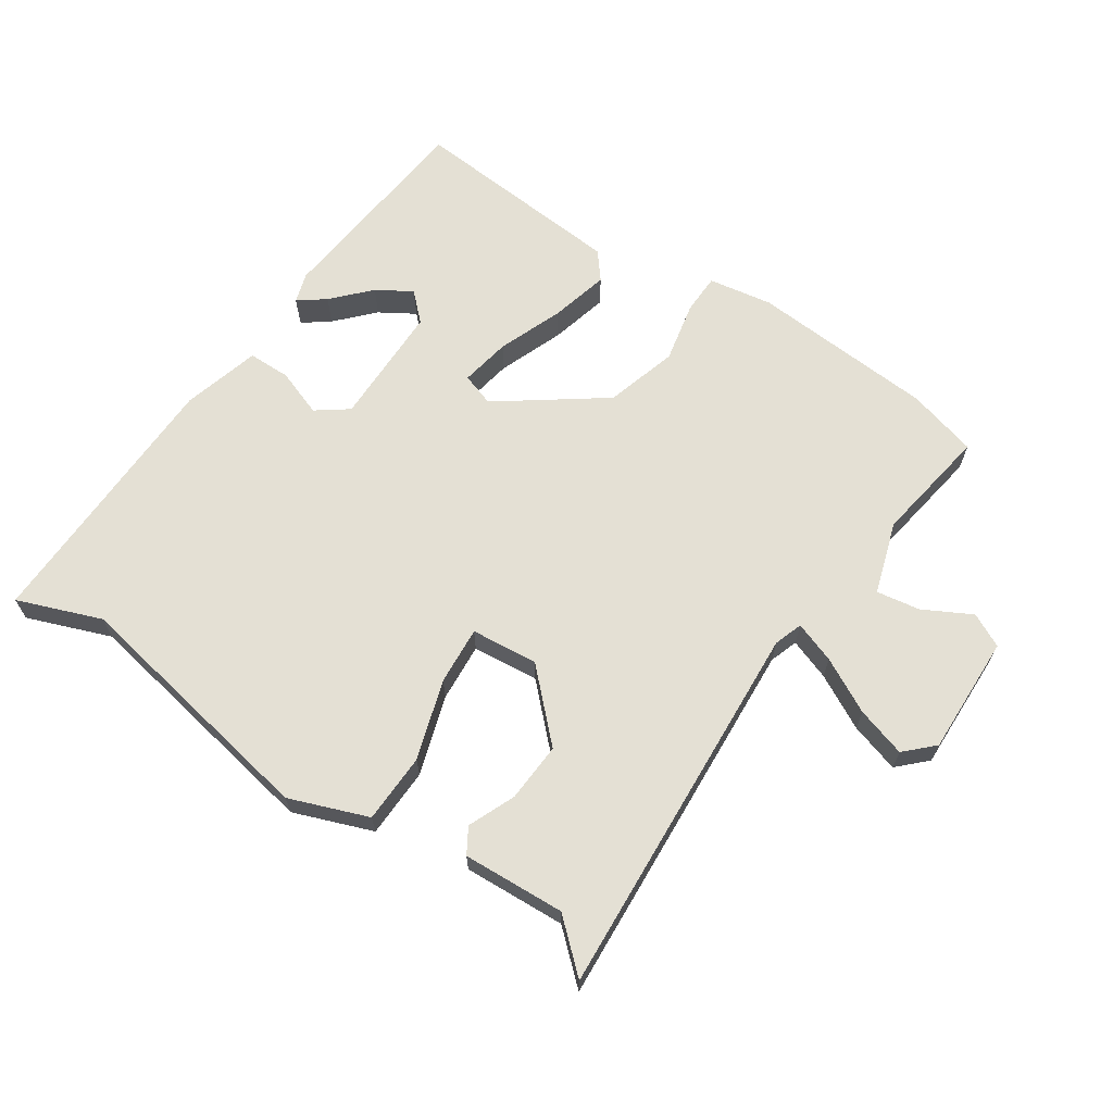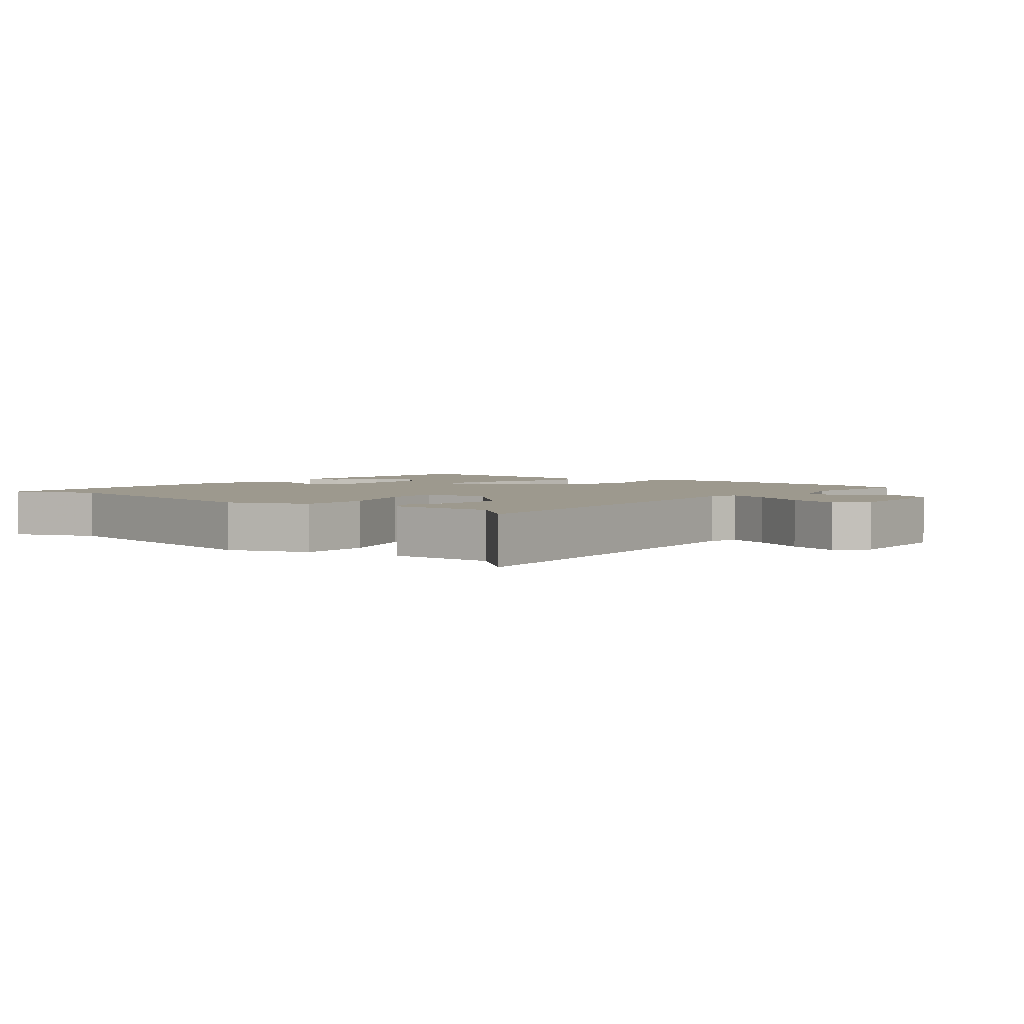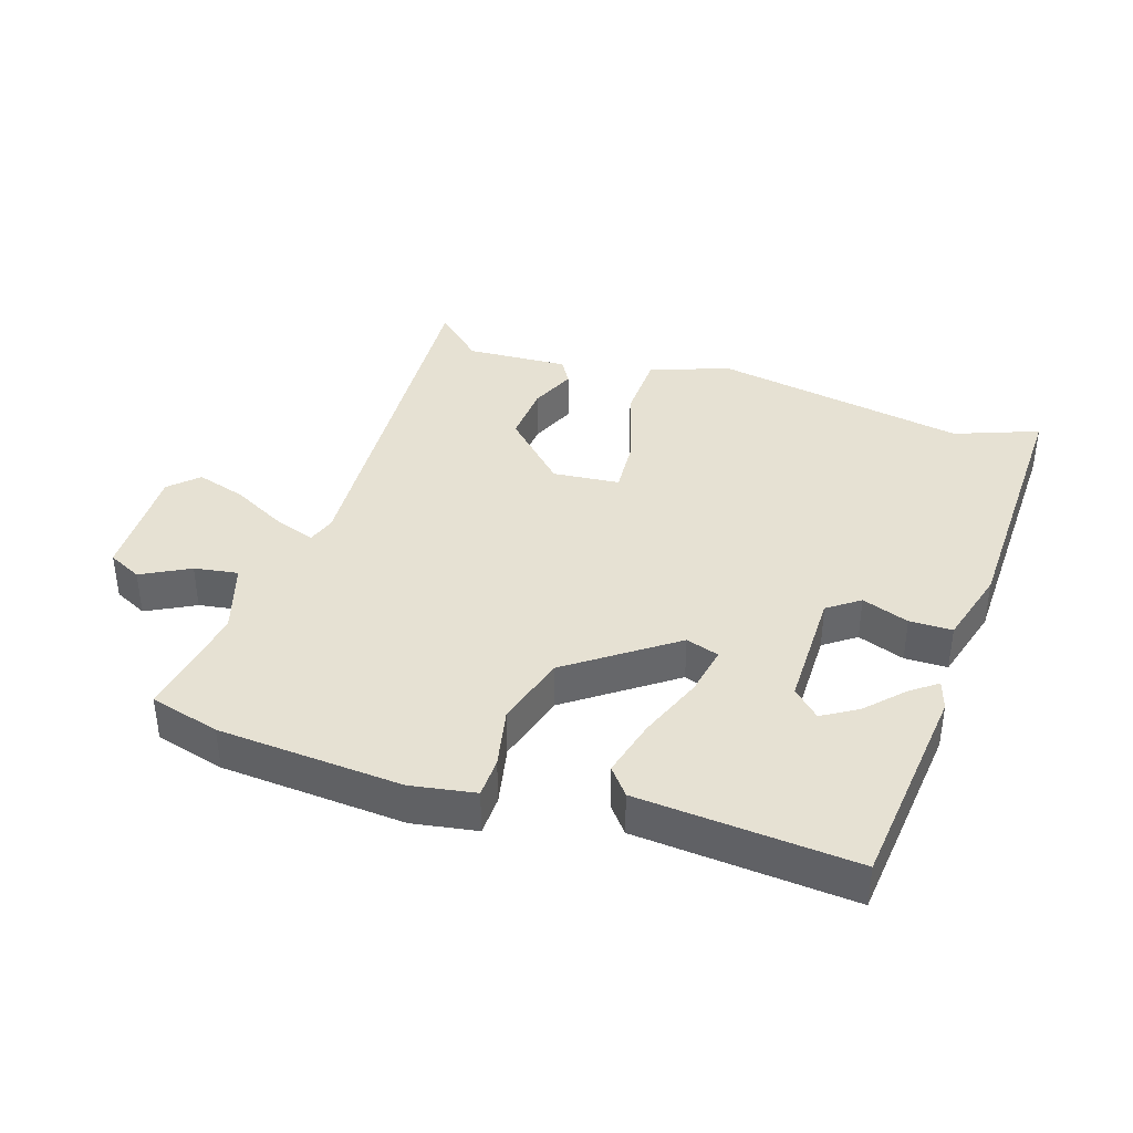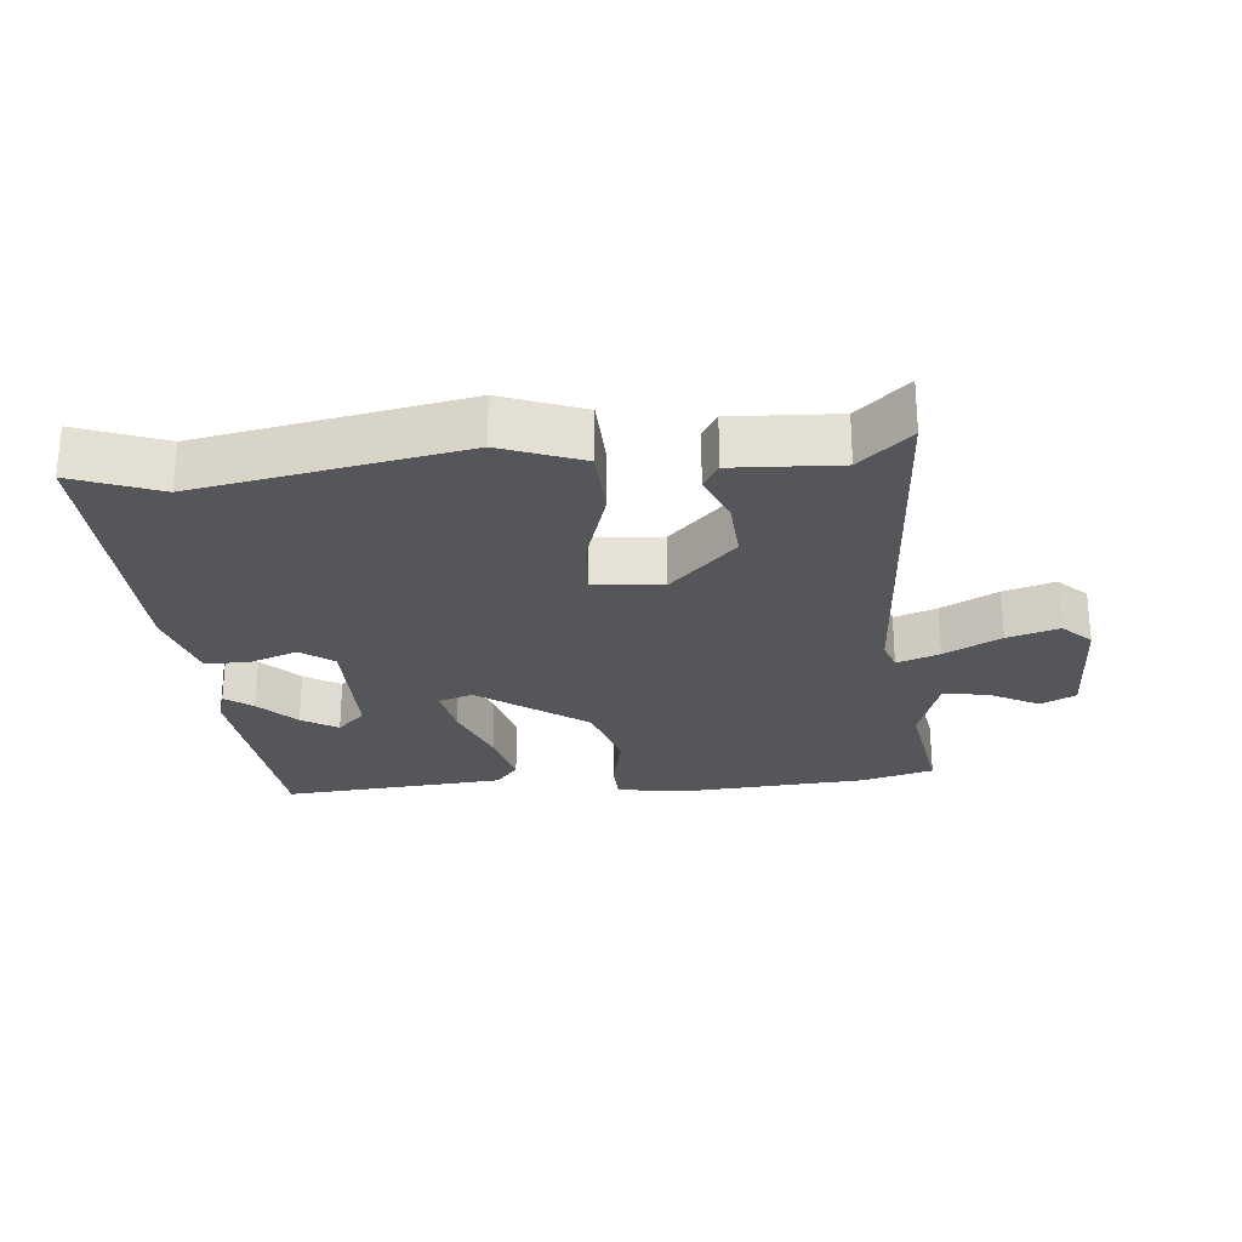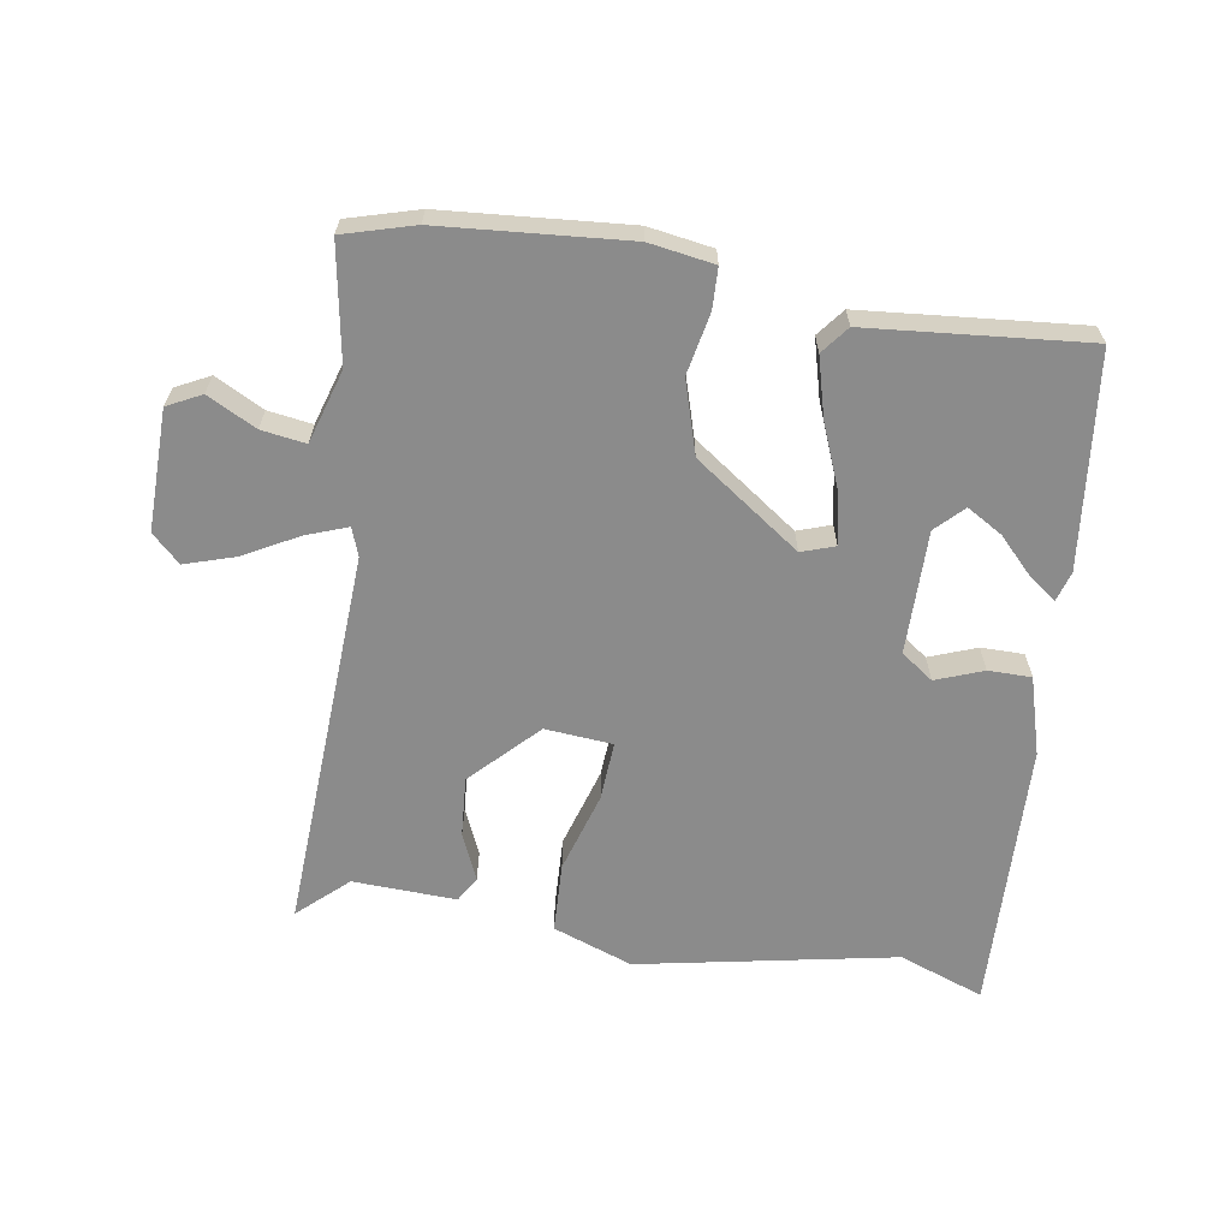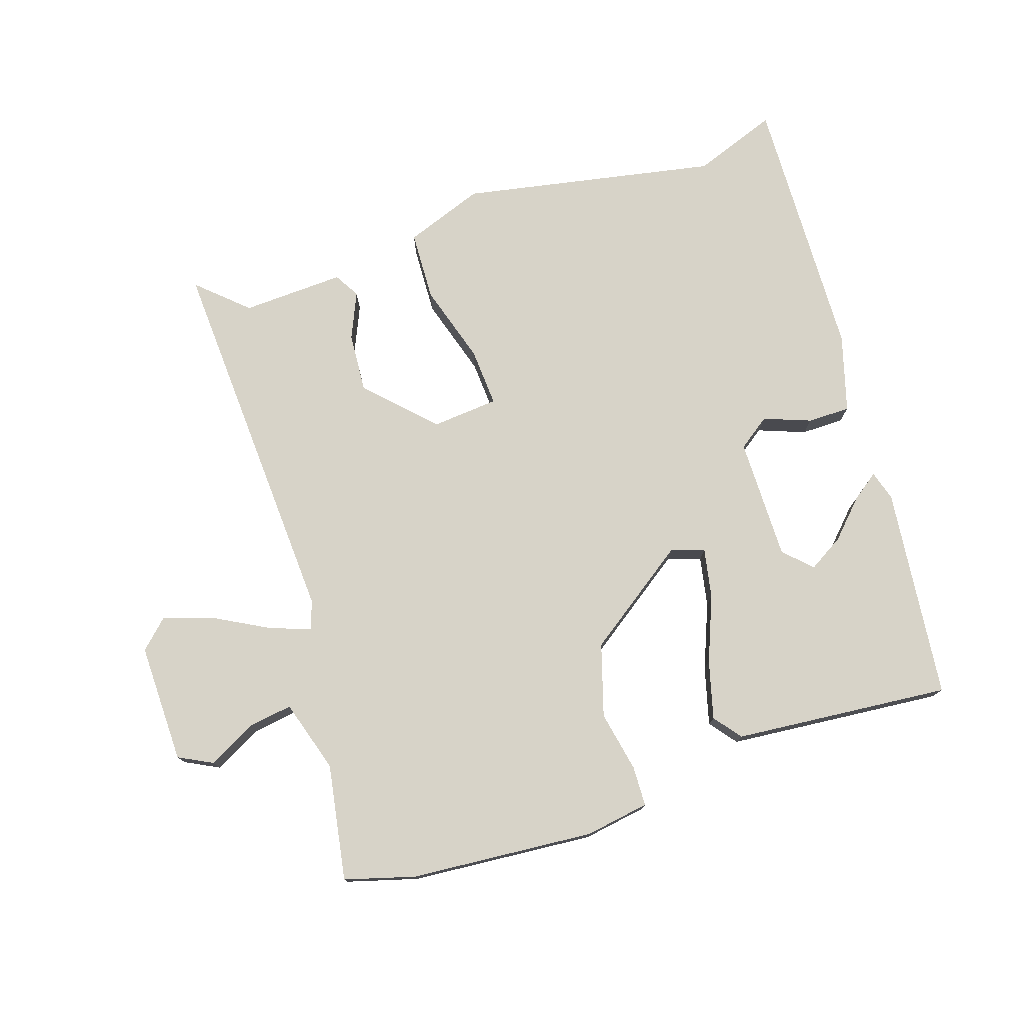
<metadata>
{"format":"obj","ext":"obj","renderer":"f3d","projection":"perspective","resolution":1024,"background":"white","views":[{"elev":66.1,"azim":32.3,"up":"+Y"},{"elev":3.3,"azim":36.6,"up":"+Y"},{"elev":38.6,"azim":-163.4,"up":"+Y"},{"elev":-26.0,"azim":3.9,"up":"+Y"},{"elev":-63.9,"azim":170.0,"up":"+Y"},{"elev":76.5,"azim":160.9,"up":"+Y"}]}
</metadata>
<code>
v -0.428 0.07 -0.509
v -0.469 0.07 -0.187
v -0.456 0.07 -0.141
v -0.415 0.07 -0.17
v -0.361 0.07 -0.224
v -0.307 0.07 -0.255
v -0.267 0.07 -0.214
v -0.271 0.07 -0.028
v -0.32 0.07 0.006
v -0.391 0.07 -0.022
v -0.456 0.07 -0.023
v -0.492 0.07 0.094
v -0.512 0.07 0.504
v -0.383 0.07 0.459
v 0.005 0.07 0.54
v 0.126 0.07 0.498
v 0.132 0.07 0.392
v 0.097 0.07 0.27
v 0.093 0.07 0.181
v 0.195 0.07 0.174
v 0.289 0.07 0.273
v 0.281 0.07 0.364
v 0.249 0.07 0.434
v 0.271 0.07 0.473
v 0.427 0.07 0.469
v 0.5 0.07 0.538
v 0.48 0.07 -0.042
v 0.496 0.07 -0.085
v 0.558 0.07 -0.061
v 0.64 0.07 -0.015
v 0.715 0.07 0.01
v 0.758 0.07 -0.03
v 0.758 0.07 -0.212
v 0.707 0.07 -0.239
v 0.633 0.07 -0.202
v 0.566 0.07 -0.193
v 0.534 0.07 -0.304
v 0.567 0.07 -0.48
v 0.461 0.07 -0.512
v 0.181 0.07 -0.539
v 0.083 0.07 -0.525
v 0.08 0.07 -0.464
v 0.097 0.07 -0.371
v 0.062 0.07 -0.262
v -0.099 0.07 -0.152
v -0.149 0.07 -0.17
v -0.133 0.07 -0.246
v -0.092 0.07 -0.344
v -0.067 0.07 -0.432
v -0.099 0.07 -0.474
v -0.428 0 -0.509
v -0.469 0 -0.187
v -0.456 0 -0.141
v -0.415 0 -0.17
v -0.361 0 -0.224
v -0.307 0 -0.255
v -0.267 0 -0.214
v -0.271 0 -0.028
v -0.32 0 0.006
v -0.391 0 -0.022
v -0.456 0 -0.023
v -0.492 0 0.094
v -0.512 0 0.504
v -0.383 0 0.459
v 0.005 0 0.54
v 0.126 0 0.498
v 0.132 0 0.392
v 0.097 0 0.27
v 0.093 0 0.181
v 0.195 0 0.174
v 0.289 0 0.273
v 0.281 0 0.364
v 0.249 0 0.434
v 0.271 0 0.473
v 0.427 0 0.469
v 0.5 0 0.538
v 0.48 0 -0.042
v 0.496 0 -0.085
v 0.558 0 -0.061
v 0.64 0 -0.015
v 0.715 0 0.01
v 0.758 0 -0.03
v 0.758 0 -0.212
v 0.707 0 -0.239
v 0.633 0 -0.202
v 0.566 0 -0.193
v 0.534 0 -0.304
v 0.567 0 -0.48
v 0.461 0 -0.512
v 0.181 0 -0.539
v 0.083 0 -0.525
v 0.08 0 -0.464
v 0.097 0 -0.371
v 0.062 0 -0.262
v -0.099 0 -0.152
v -0.149 0 -0.17
v -0.133 0 -0.246
v -0.092 0 -0.344
v -0.067 0 -0.432
v -0.099 0 -0.474
f 47 48 49 50
f 46 47 50 1
f 40 41 42 43
f 40 43 44
f 37 38 39 40
f 36 37 40 44
f 32 33 34 35
f 32 35 36
f 29 30 31 32
f 28 29 32 36
f 25 26 27
f 23 24 25 27
f 22 23 27 28
f 21 22 28
f 20 21 28
f 19 20 28 36
f 15 16 17 18
f 14 15 18 19
f 9 10 11 12
f 9 12 13 14
f 2 3 4 5
f 2 5 6
f 1 2 6
f 46 1 6 7
f 19 36 44 45
f 19 45 46
f 8 9 14 19
f 7 8 19 46
f 100 99 98 97
f 51 100 97 96
f 93 92 91 90
f 94 93 90
f 90 89 88 87
f 94 90 87 86
f 85 84 83 82
f 86 85 82
f 82 81 80 79
f 86 82 79 78
f 77 76 75
f 77 75 74 73
f 78 77 73 72
f 78 72 71
f 78 71 70
f 86 78 70 69
f 68 67 66 65
f 69 68 65 64
f 62 61 60 59
f 64 63 62 59
f 55 54 53 52
f 56 55 52
f 56 52 51
f 57 56 51 96
f 95 94 86 69
f 96 95 69
f 69 64 59 58
f 96 69 58 57
f 1 51 52 2
f 2 52 53 3
f 3 53 54 4
f 4 54 55 5
f 5 55 56 6
f 6 56 57 7
f 7 57 58 8
f 8 58 59 9
f 9 59 60 10
f 10 60 61 11
f 11 61 62 12
f 12 62 63 13
f 13 63 64 14
f 14 64 65 15
f 15 65 66 16
f 16 66 67 17
f 17 67 68 18
f 18 68 69 19
f 19 69 70 20
f 20 70 71 21
f 21 71 72 22
f 22 72 73 23
f 23 73 74 24
f 24 74 75 25
f 25 75 76 26
f 26 76 77 27
f 27 77 78 28
f 28 78 79 29
f 29 79 80 30
f 30 80 81 31
f 31 81 82 32
f 32 82 83 33
f 33 83 84 34
f 34 84 85 35
f 35 85 86 36
f 36 86 87 37
f 37 87 88 38
f 38 88 89 39
f 39 89 90 40
f 40 90 91 41
f 41 91 92 42
f 42 92 93 43
f 43 93 94 44
f 44 94 95 45
f 45 95 96 46
f 46 96 97 47
f 47 97 98 48
f 48 98 99 49
f 49 99 100 50
f 50 100 51 1

</code>
